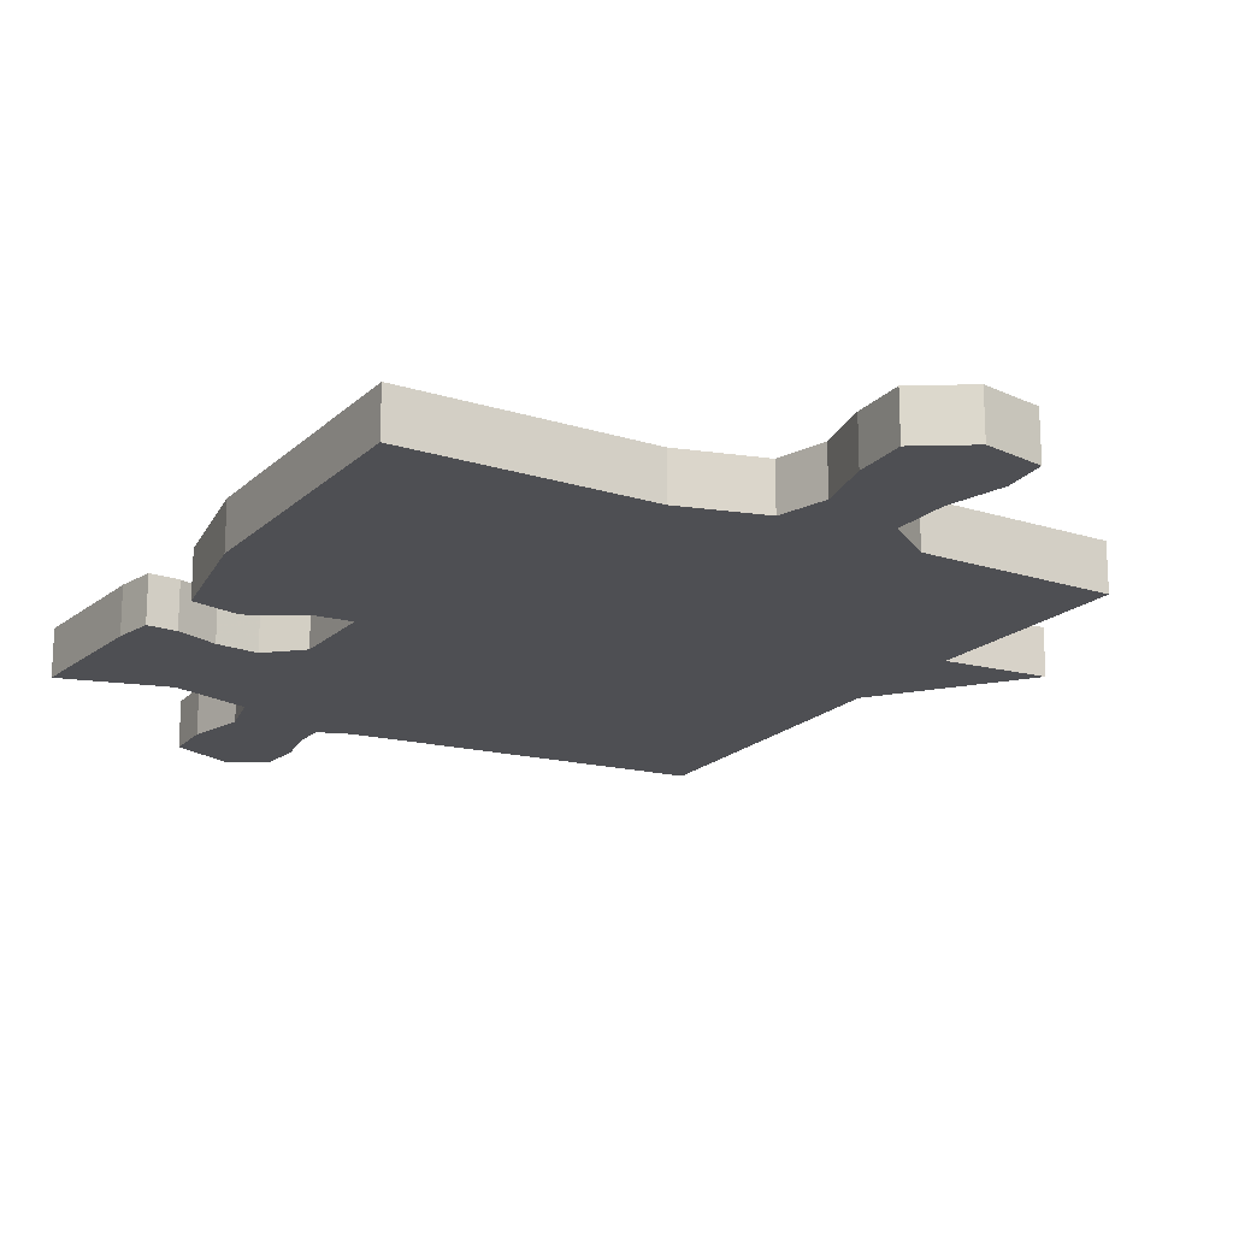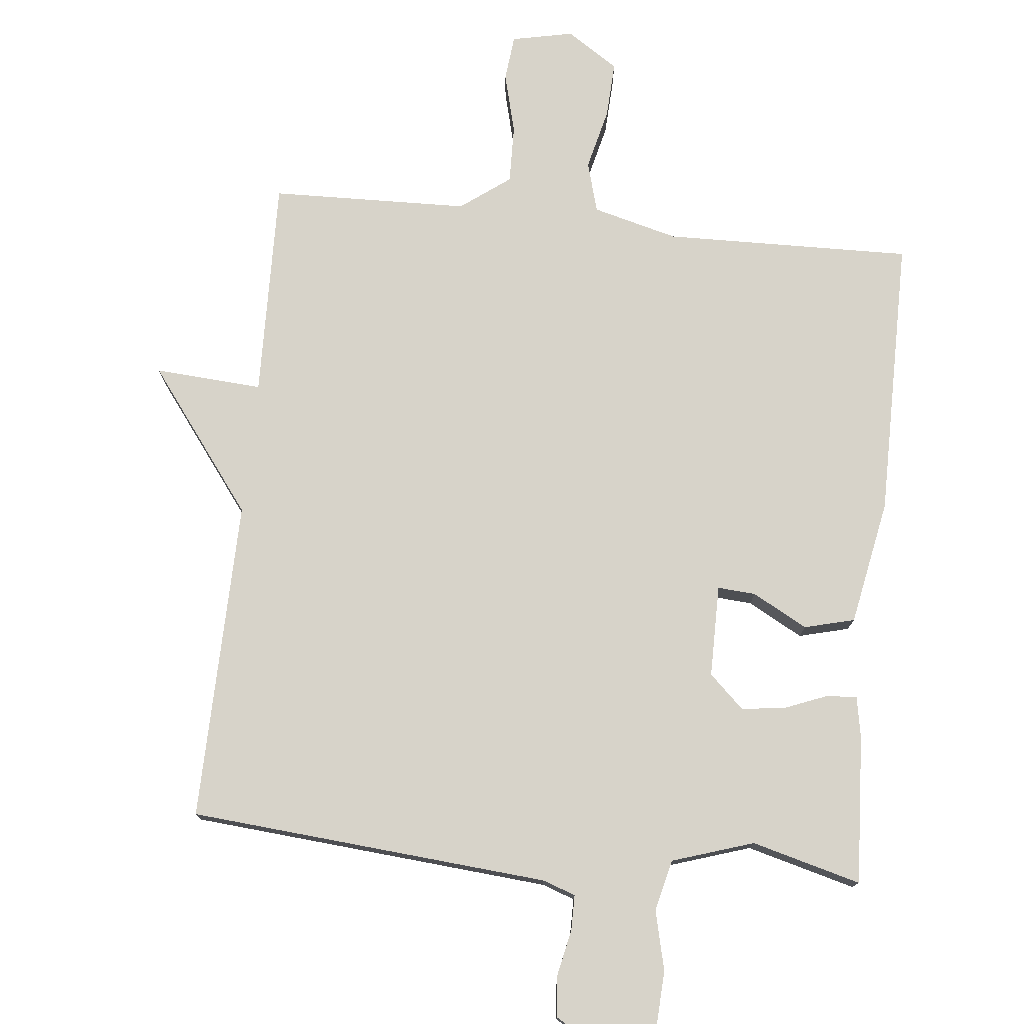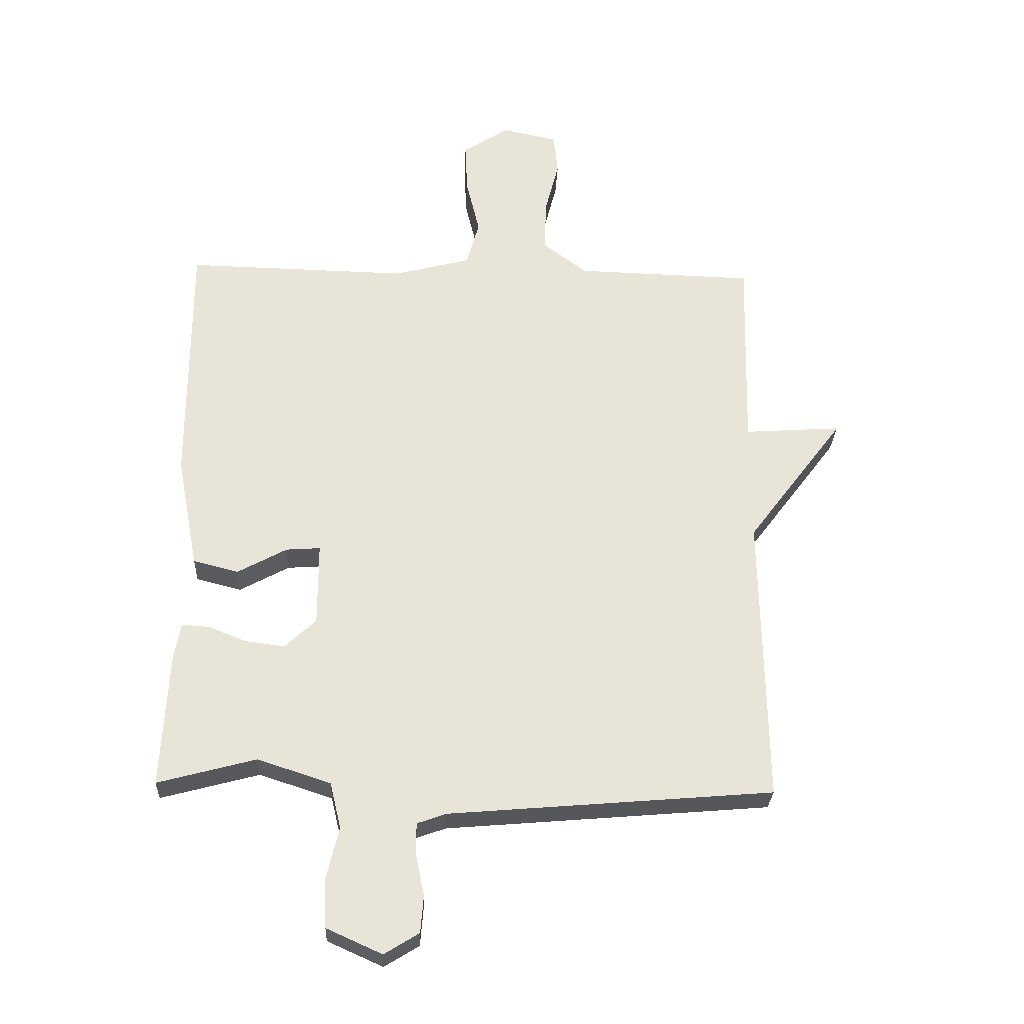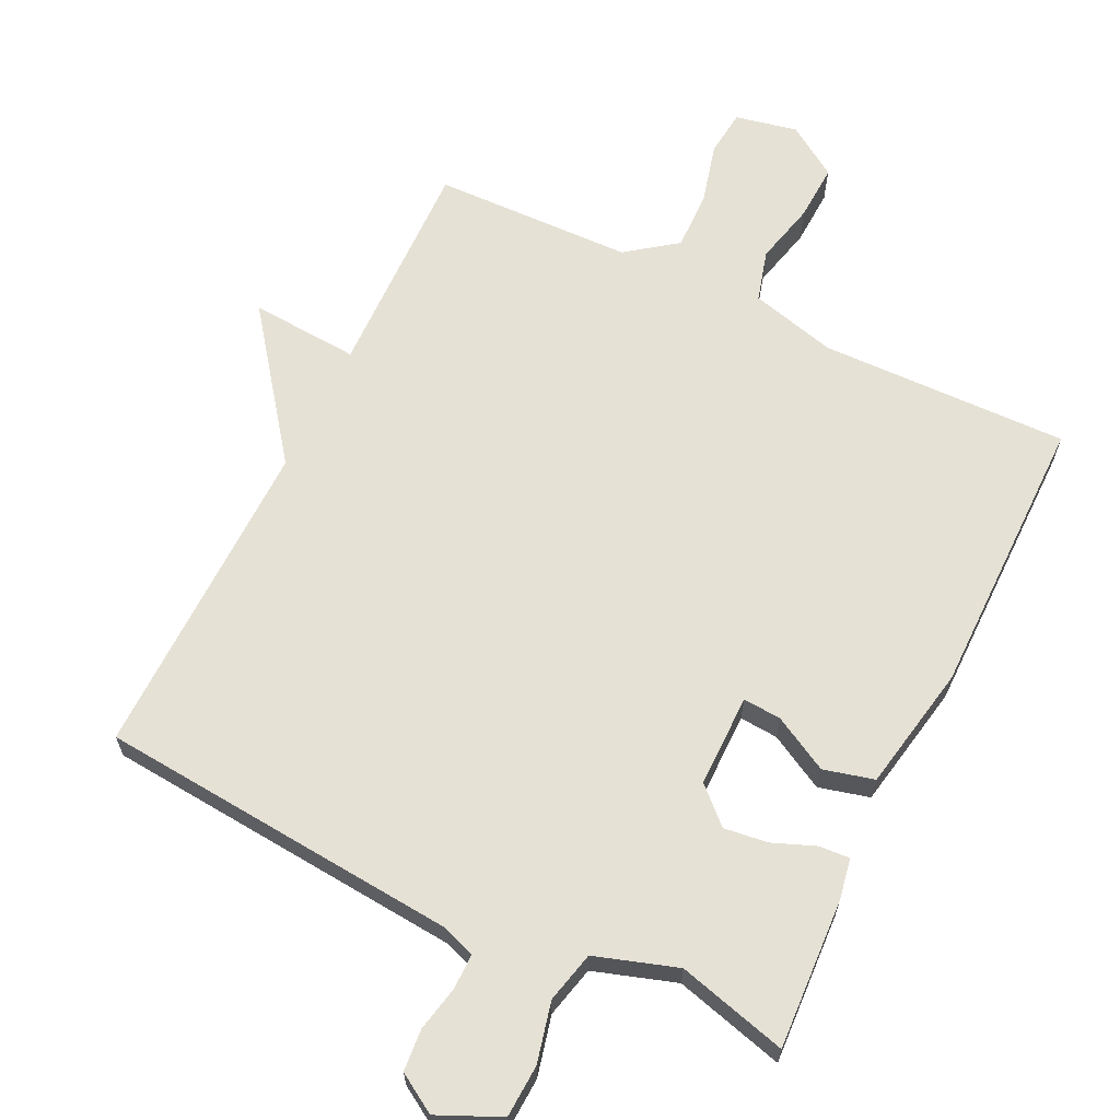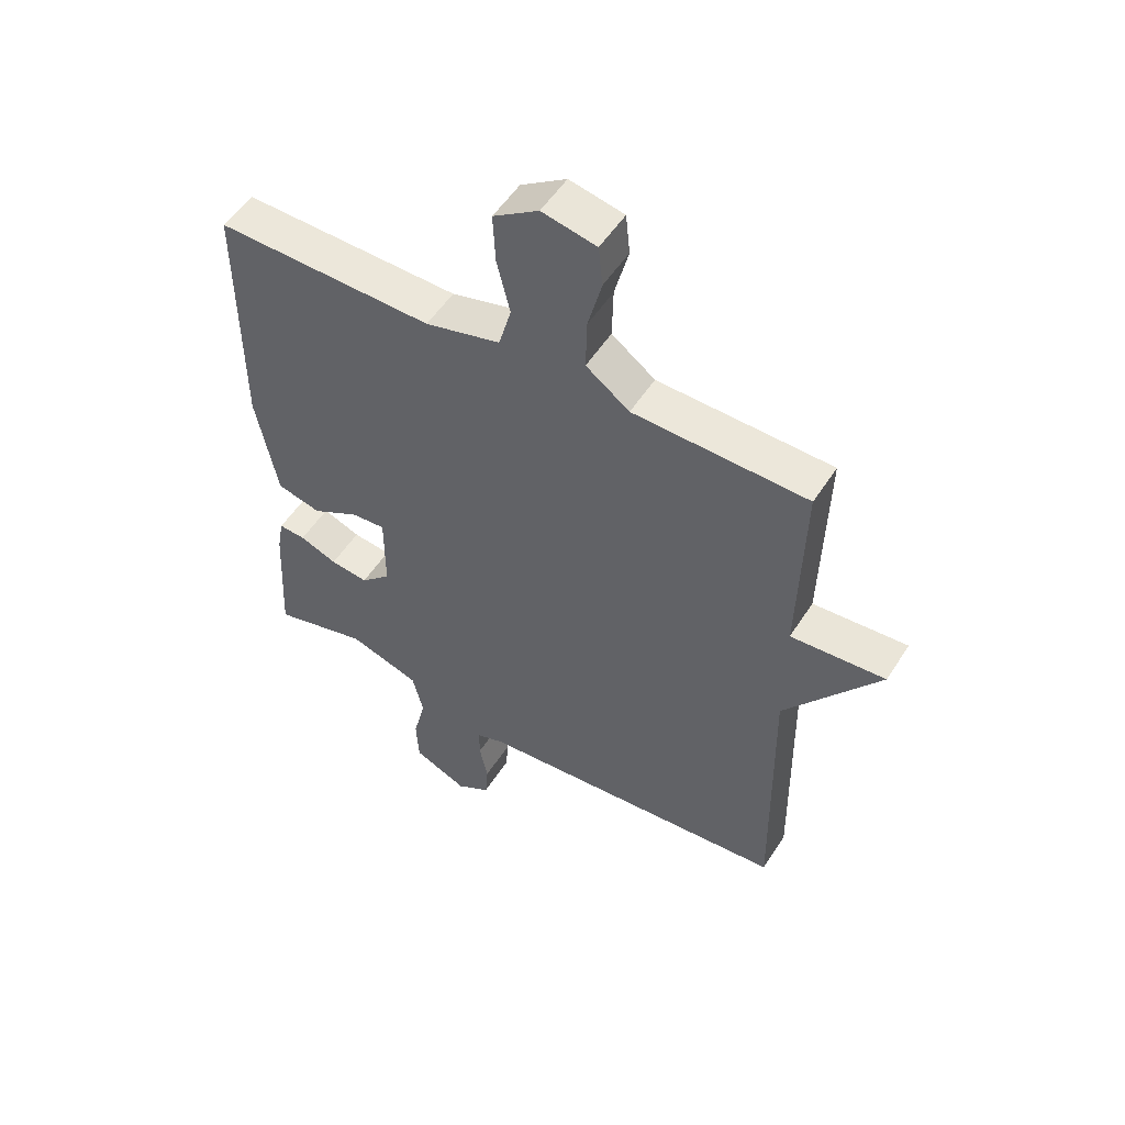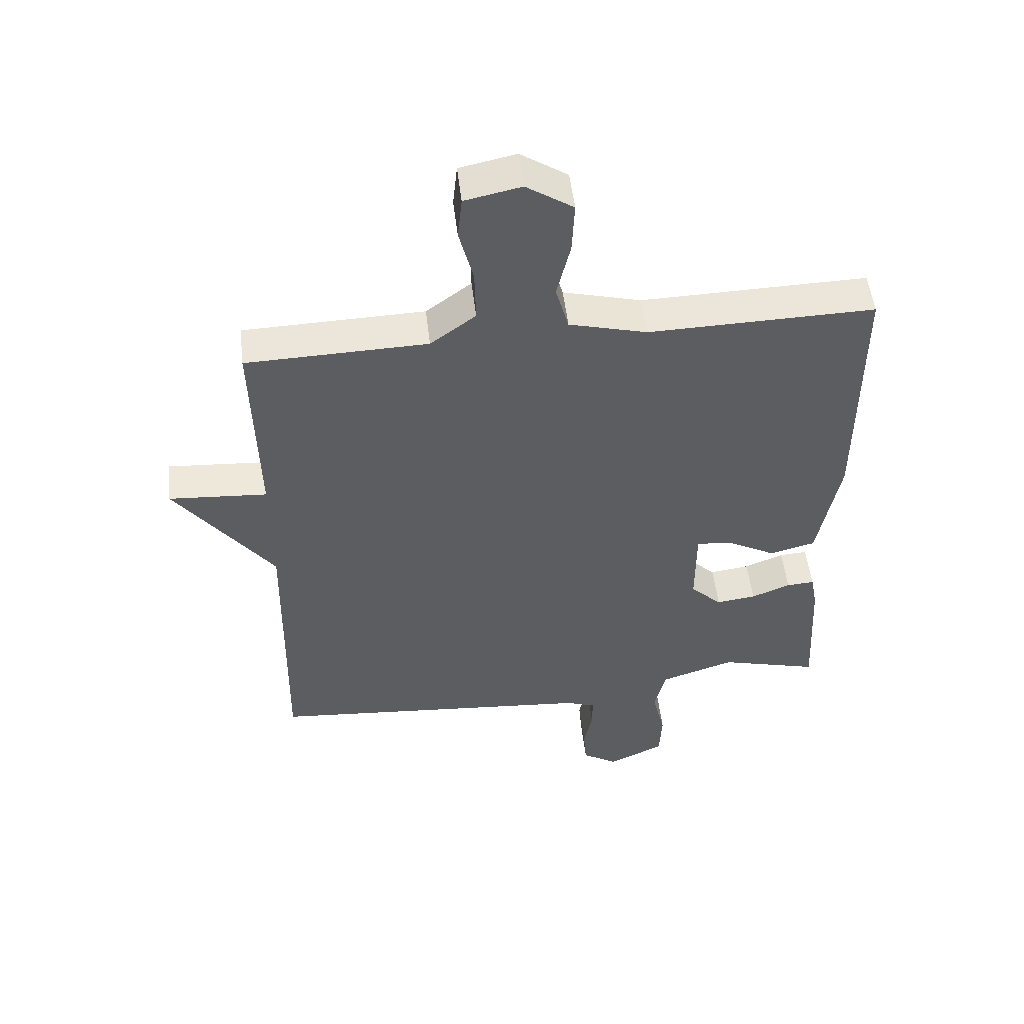
<metadata>
{"format":"obj","ext":"obj","renderer":"f3d","projection":"perspective","resolution":1024,"background":"white","views":[{"elev":-18.2,"azim":-30.6,"up":"+Y"},{"elev":76.1,"azim":-174.1,"up":"+Y"},{"elev":-27.7,"azim":-2.5,"up":"+Z"},{"elev":64.7,"azim":-154.1,"up":"+Y"},{"elev":53.1,"azim":31.9,"up":"+Z"},{"elev":51.6,"azim":173.4,"up":"+Z"}]}
</metadata>
<code>
v -0.5 0.07 -0.5
v -0.488 0.07 -0.28
v -0.477 0.07 -0.22
v -0.432 0.07 -0.223
v -0.369 0.07 -0.248
v -0.305 0.07 -0.256
v -0.254 0.07 -0.208
v -0.254 0.07 -0.072
v -0.31 0.07 -0.076
v -0.391 0.07 -0.12
v -0.465 0.07 -0.101
v -0.5 0.07 0.084
v -0.5 0.07 0.5
v -0.135 0.07 0.492
v -0.009 0.07 0.525
v 0.012 0.07 0.6
v -0.01 0.07 0.691
v -0.014 0.07 0.774
v 0.062 0.07 0.824
v 0.153 0.07 0.805
v 0.16 0.07 0.737
v 0.137 0.07 0.648
v 0.135 0.07 0.562
v 0.208 0.07 0.508
v 0.5 0.07 0.5
v 0.492 0.07 0.175
v 0.651 0.07 0.186
v 0.492 0.07 -0.025
v 0.5 0.07 -0.5
v -0.031 0.07 -0.545
v -0.079 0.07 -0.562
v -0.079 0.07 -0.614
v -0.065 0.07 -0.681
v -0.07 0.07 -0.742
v -0.127 0.07 -0.777
v -0.218 0.07 -0.736
v -0.222 0.07 -0.659
v -0.201 0.07 -0.571
v -0.219 0.07 -0.496
v -0.339 0.07 -0.457
v -0.5 0 -0.5
v -0.488 0 -0.28
v -0.477 0 -0.22
v -0.432 0 -0.223
v -0.369 0 -0.248
v -0.305 0 -0.256
v -0.254 0 -0.208
v -0.254 0 -0.072
v -0.31 0 -0.076
v -0.391 0 -0.12
v -0.465 0 -0.101
v -0.5 0 0.084
v -0.5 0 0.5
v -0.135 0 0.492
v -0.009 0 0.525
v 0.012 0 0.6
v -0.01 0 0.691
v -0.014 0 0.774
v 0.062 0 0.824
v 0.153 0 0.805
v 0.16 0 0.737
v 0.137 0 0.648
v 0.135 0 0.562
v 0.208 0 0.508
v 0.5 0 0.5
v 0.492 0 0.175
v 0.651 0 0.186
v 0.492 0 -0.025
v 0.5 0 -0.5
v -0.031 0 -0.545
v -0.079 0 -0.562
v -0.079 0 -0.614
v -0.065 0 -0.681
v -0.07 0 -0.742
v -0.127 0 -0.777
v -0.218 0 -0.736
v -0.222 0 -0.659
v -0.201 0 -0.571
v -0.219 0 -0.496
v -0.339 0 -0.457
f 36 37 38
f 35 36 38
f 34 35 38
f 33 34 38
f 32 33 38
f 31 32 38 39
f 30 31 39
f 30 39 40
f 29 30 40
f 28 29 40
f 28 40 1
f 27 28 1
f 26 27 1
f 20 21 22
f 19 20 22
f 18 19 22
f 17 18 22
f 16 17 22
f 15 16 22 23
f 14 15 23 24
f 12 13 14
f 11 12 14
f 10 11 14
f 9 10 14
f 24 25 26
f 14 24 26
f 9 14 26
f 8 9 26
f 3 4 5
f 2 3 5
f 1 2 5
f 1 5 6
f 26 1 6 7
f 7 8 26
f 78 77 76
f 78 76 75
f 78 75 74
f 78 74 73
f 78 73 72
f 79 78 72 71
f 79 71 70
f 80 79 70
f 80 70 69
f 80 69 68
f 41 80 68
f 41 68 67
f 41 67 66
f 62 61 60
f 62 60 59
f 62 59 58
f 62 58 57
f 62 57 56
f 63 62 56 55
f 64 63 55 54
f 54 53 52
f 54 52 51
f 54 51 50
f 54 50 49
f 66 65 64
f 66 64 54
f 66 54 49
f 66 49 48
f 45 44 43
f 45 43 42
f 45 42 41
f 46 45 41
f 47 46 41 66
f 66 48 47
f 1 41 42 2
f 2 42 43 3
f 3 43 44 4
f 4 44 45 5
f 5 45 46 6
f 6 46 47 7
f 7 47 48 8
f 8 48 49 9
f 9 49 50 10
f 10 50 51 11
f 11 51 52 12
f 12 52 53 13
f 13 53 54 14
f 14 54 55 15
f 15 55 56 16
f 16 56 57 17
f 17 57 58 18
f 18 58 59 19
f 19 59 60 20
f 20 60 61 21
f 21 61 62 22
f 22 62 63 23
f 23 63 64 24
f 24 64 65 25
f 25 65 66 26
f 26 66 67 27
f 27 67 68 28
f 28 68 69 29
f 29 69 70 30
f 30 70 71 31
f 31 71 72 32
f 32 72 73 33
f 33 73 74 34
f 34 74 75 35
f 35 75 76 36
f 36 76 77 37
f 37 77 78 38
f 38 78 79 39
f 39 79 80 40
f 40 80 41 1

</code>
